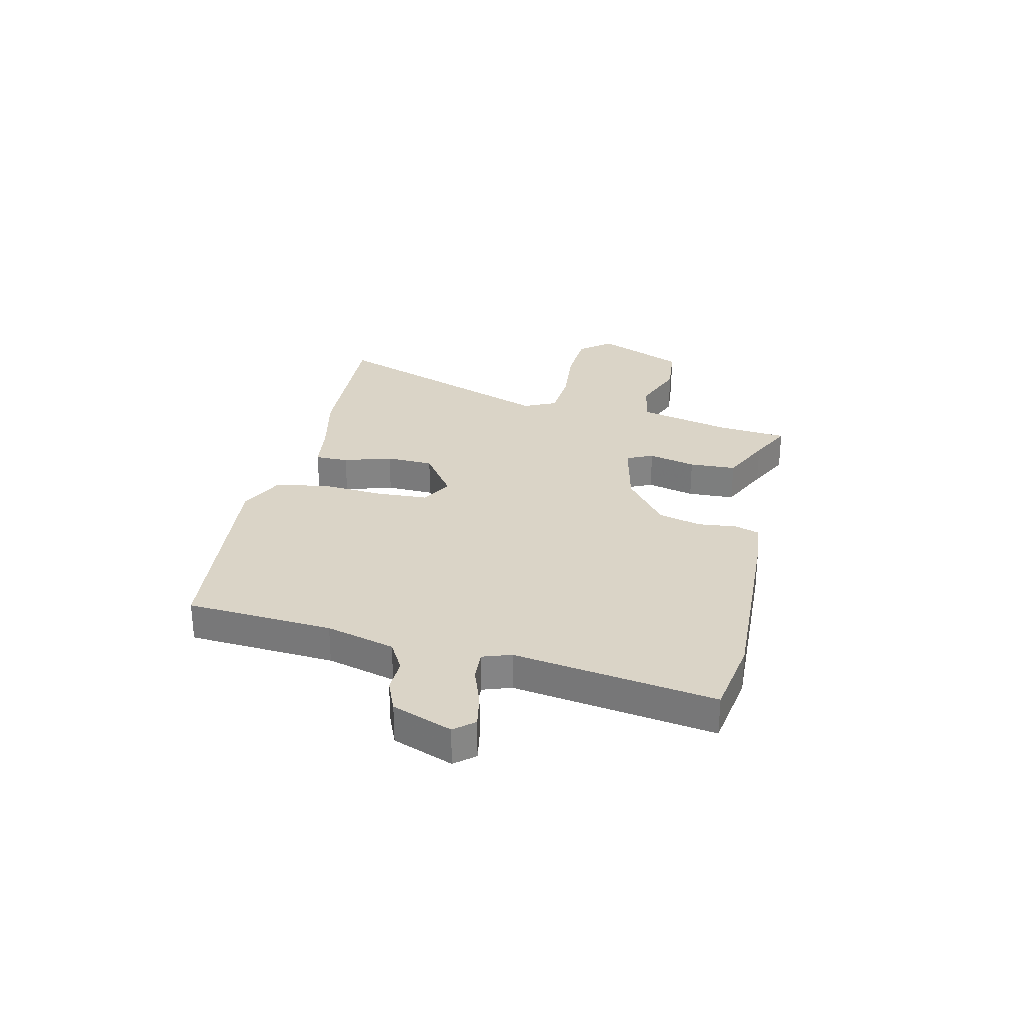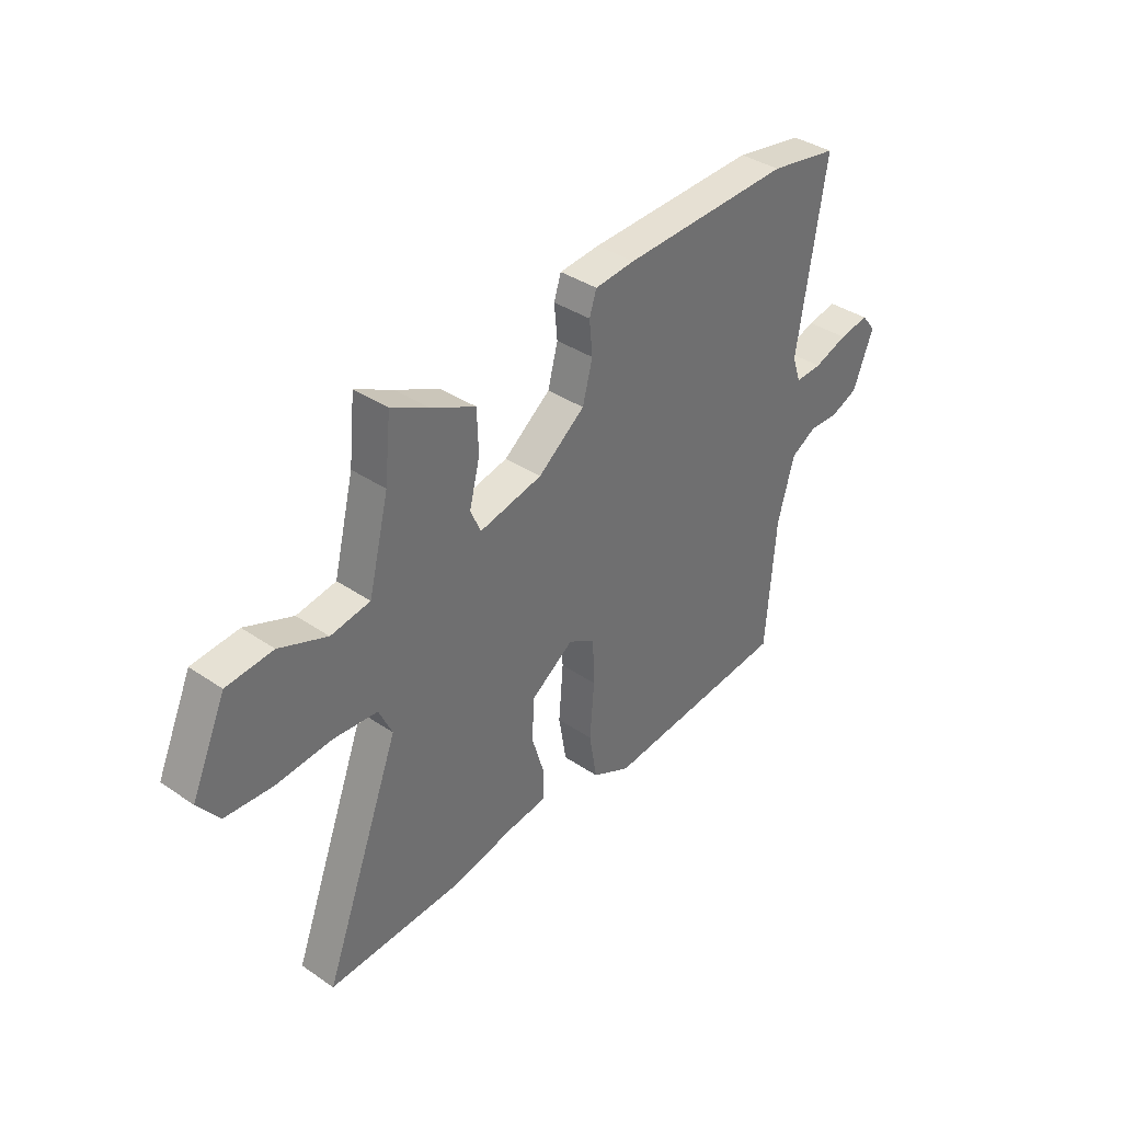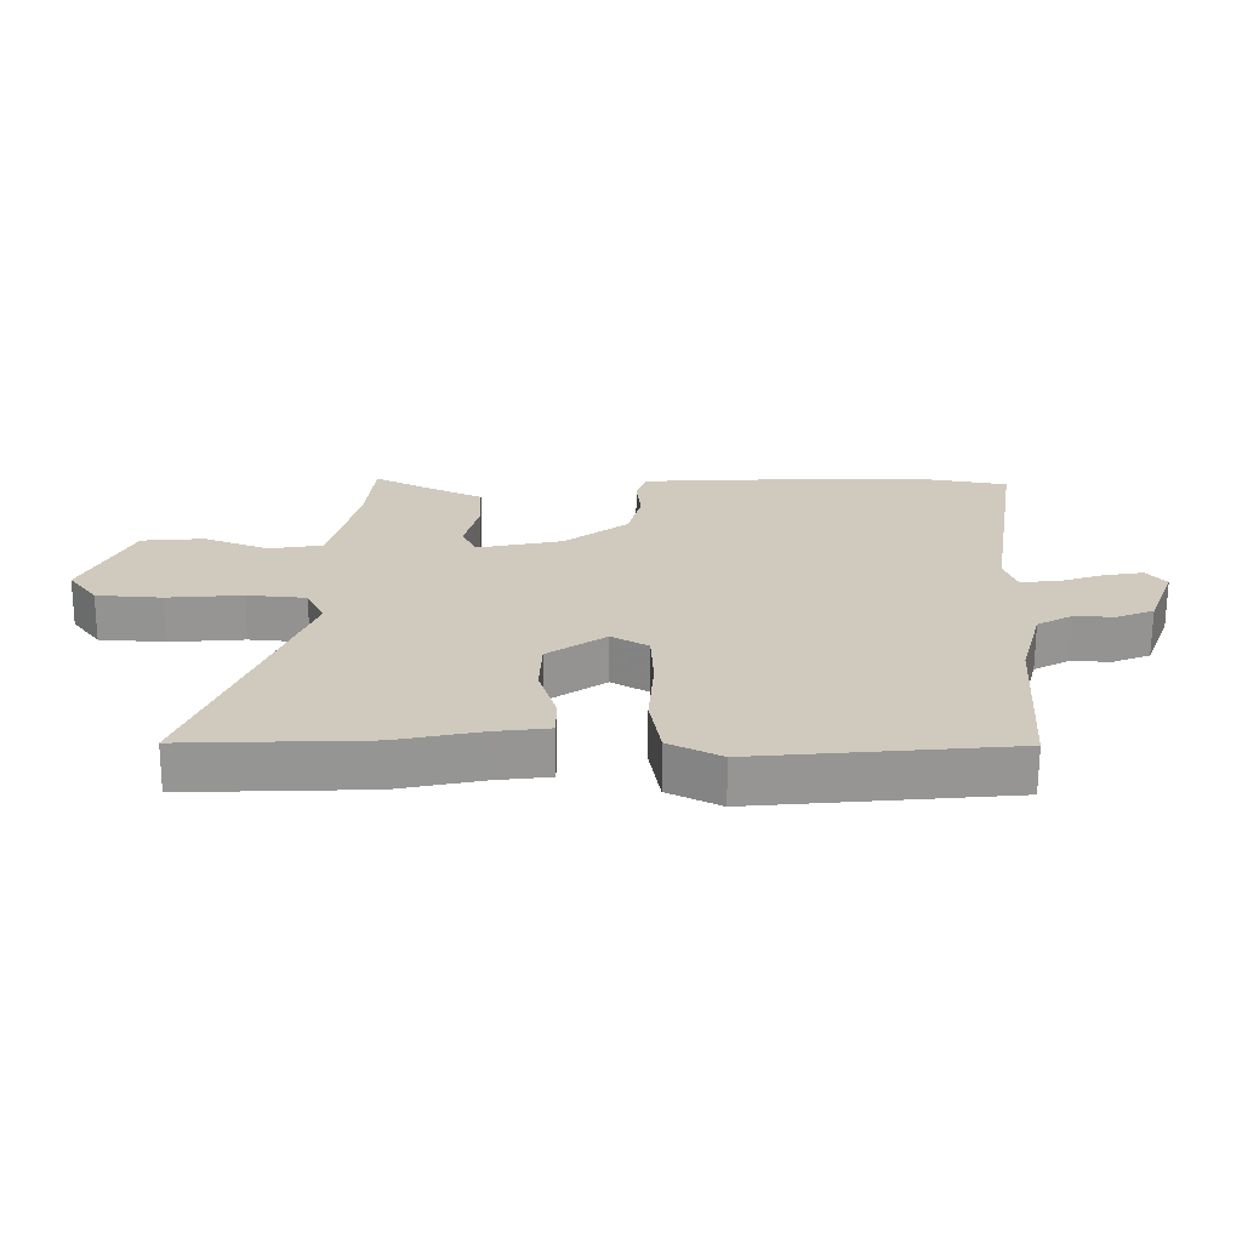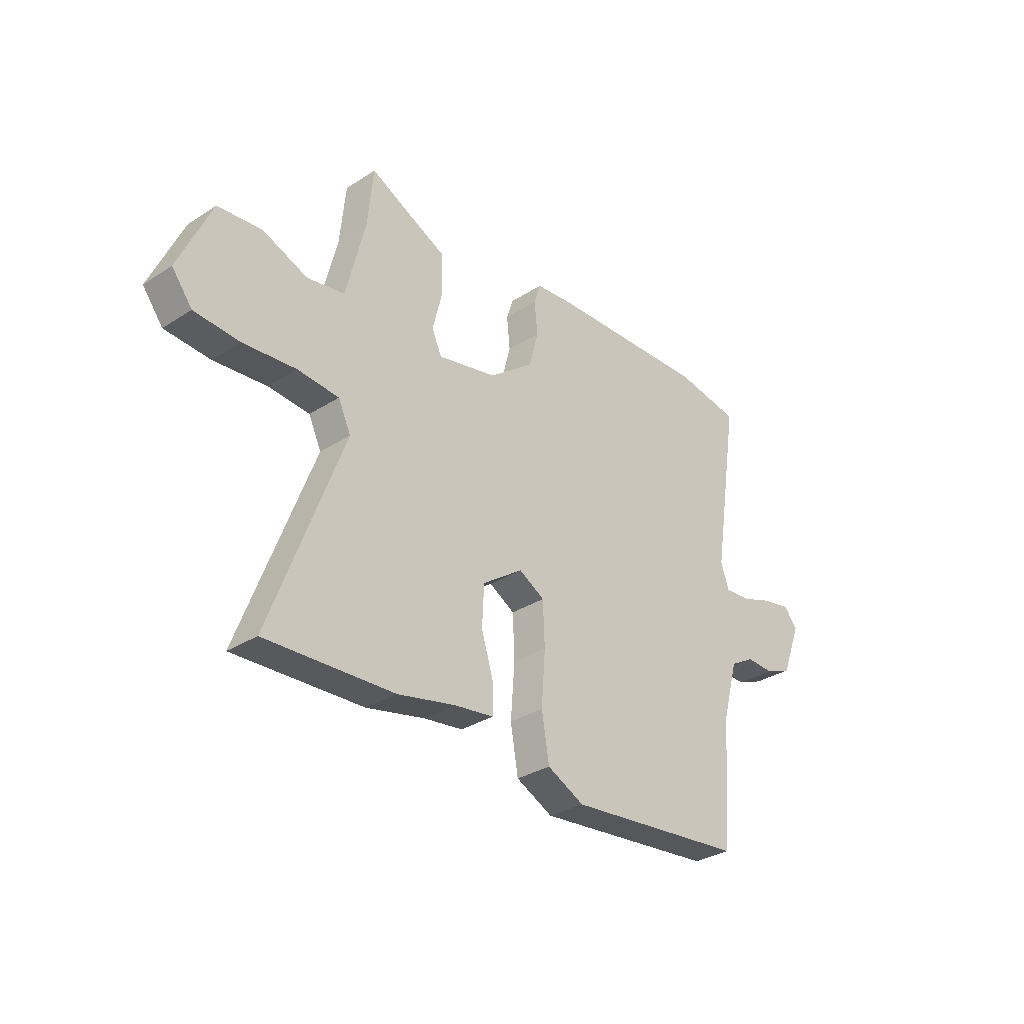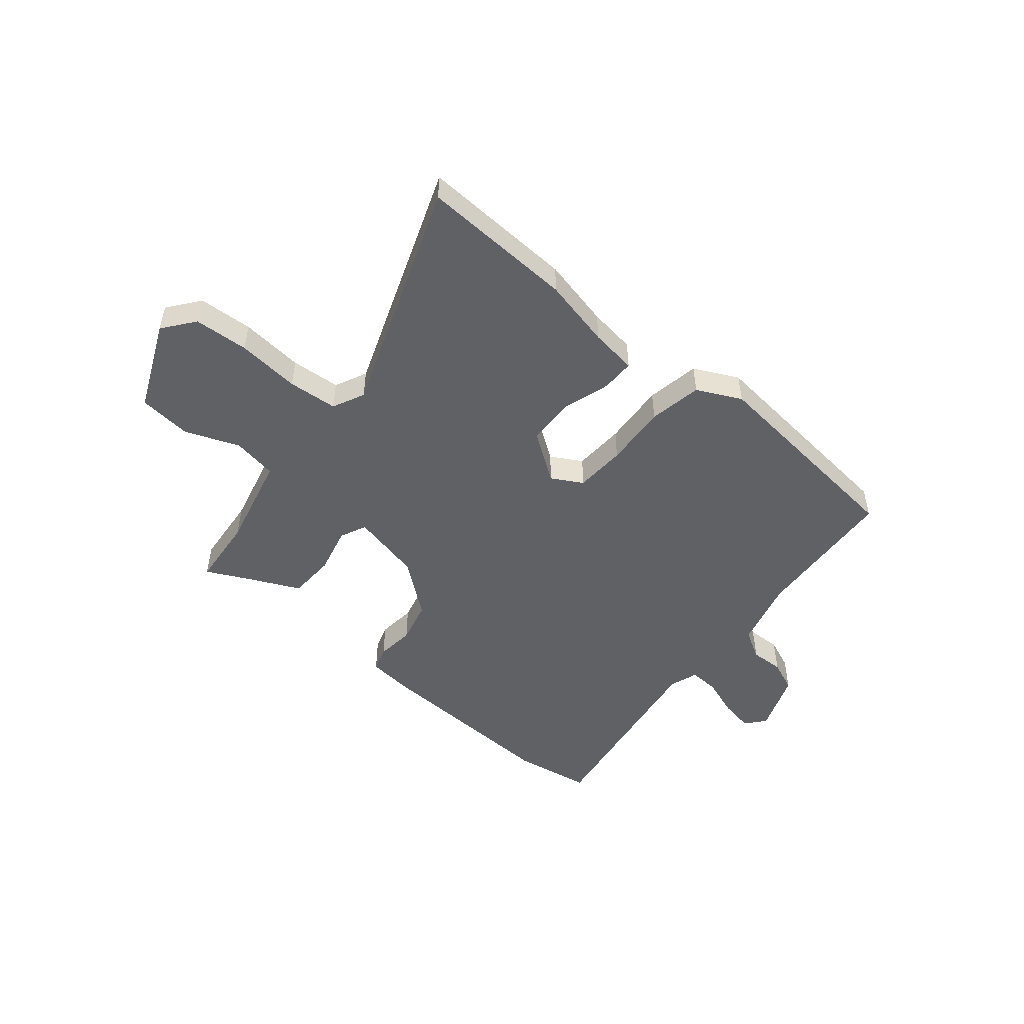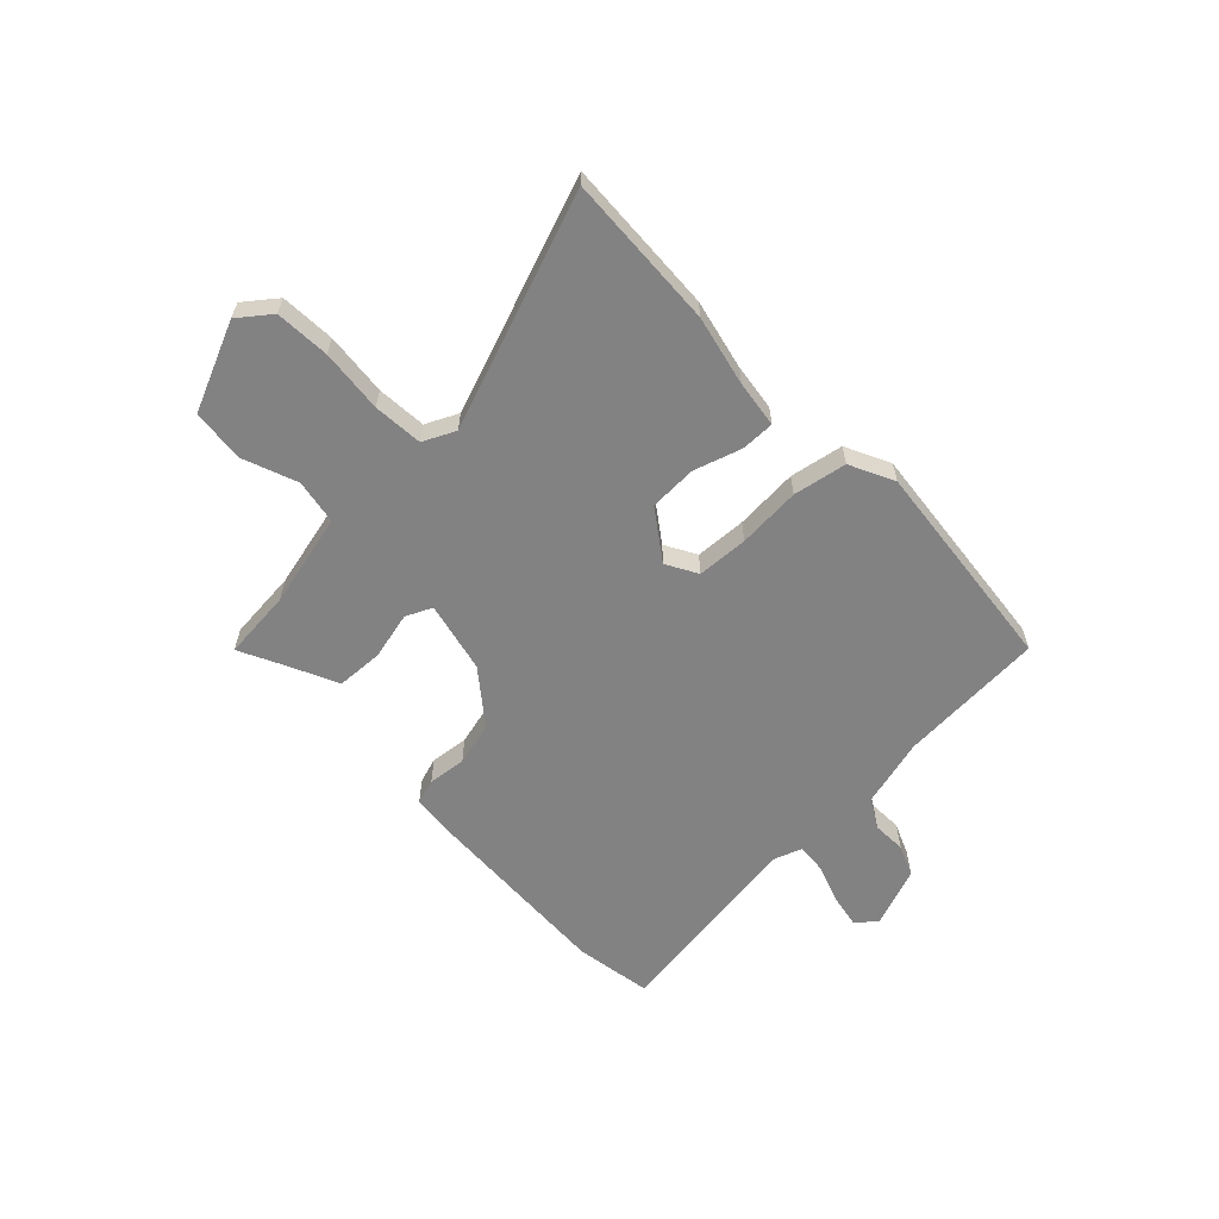
<metadata>
{"format":"obj","ext":"obj","renderer":"f3d","projection":"perspective","resolution":1024,"background":"white","views":[{"elev":28.9,"azim":-77.6,"up":"+Y"},{"elev":37.5,"azim":131.1,"up":"+Z"},{"elev":-67.2,"azim":179.7,"up":"+Z"},{"elev":-31.4,"azim":132.4,"up":"+Z"},{"elev":-50.0,"azim":139.7,"up":"+Y"},{"elev":-60.8,"azim":133.2,"up":"+Y"}]}
</metadata>
<code>
v 0.438 0.07 0.497
v 0.451 0.07 0.368
v 0.494 0.07 0.194
v 0.577 0.07 0.18
v 0.678 0.07 0.22
v 0.776 0.07 0.211
v 0.849 0.07 0.048
v 0.804 0.07 -0.011
v 0.703 0.07 -0.018
v 0.586 0.07 -0.008
v 0.494 0.07 -0.016
v 0.466 0.07 -0.076
v 0.628 0.07 -0.505
v 0.342 0.07 -0.494
v 0.212 0.07 -0.466
v 0.125 0.07 -0.455
v 0.125 0.07 -0.393
v 0.152 0.07 -0.304
v 0.148 0.07 -0.216
v 0.057 0.07 -0.153
v 0 0.07 -0.186
v -0.004 0.07 -0.281
v 0.005 0.07 -0.398
v -0.012 0.07 -0.497
v -0.094 0.07 -0.538
v -0.494 0.07 -0.5
v -0.514 0.07 -0.229
v -0.549 0.07 -0.102
v -0.604 0.07 -0.071
v -0.666 0.07 -0.074
v -0.725 0.07 -0.05
v -0.768 0.07 0.061
v -0.738 0.07 0.098
v -0.675 0.07 0.087
v -0.603 0.07 0.062
v -0.546 0.07 0.059
v -0.528 0.07 0.112
v -0.587 0.07 0.485
v -0.442 0.07 0.51
v -0.084 0.07 0.498
v 0.001 0.07 0.49
v 0.016 0.07 0.444
v 0.009 0.07 0.373
v 0.03 0.07 0.293
v 0.129 0.07 0.217
v 0.262 0.07 0.188
v 0.284 0.07 0.237
v 0.262 0.07 0.325
v 0.265 0.07 0.412
v 0.359 0.07 0.457
v 0.438 0 0.497
v 0.451 0 0.368
v 0.494 0 0.194
v 0.577 0 0.18
v 0.678 0 0.22
v 0.776 0 0.211
v 0.849 0 0.048
v 0.804 0 -0.011
v 0.703 0 -0.018
v 0.586 0 -0.008
v 0.494 0 -0.016
v 0.466 0 -0.076
v 0.628 0 -0.505
v 0.342 0 -0.494
v 0.212 0 -0.466
v 0.125 0 -0.455
v 0.125 0 -0.393
v 0.152 0 -0.304
v 0.148 0 -0.216
v 0.057 0 -0.153
v 0 0 -0.186
v -0.004 0 -0.281
v 0.005 0 -0.398
v -0.012 0 -0.497
v -0.094 0 -0.538
v -0.494 0 -0.5
v -0.514 0 -0.229
v -0.549 0 -0.102
v -0.604 0 -0.071
v -0.666 0 -0.074
v -0.725 0 -0.05
v -0.768 0 0.061
v -0.738 0 0.098
v -0.675 0 0.087
v -0.603 0 0.062
v -0.546 0 0.059
v -0.528 0 0.112
v -0.587 0 0.485
v -0.442 0 0.51
v -0.084 0 0.498
v 0.001 0 0.49
v 0.016 0 0.444
v 0.009 0 0.373
v 0.03 0 0.293
v 0.129 0 0.217
v 0.262 0 0.188
v 0.284 0 0.237
v 0.262 0 0.325
v 0.265 0 0.412
v 0.359 0 0.457
f 47 48 49 50
f 47 50 1 2
f 46 47 2 3
f 40 41 42 43
f 40 43 44
f 37 38 39 40
f 36 37 40 44
f 32 33 34 35
f 32 35 36
f 29 30 31 32
f 28 29 32 36
f 27 28 36 44
f 22 23 24 25
f 21 22 25 26
f 15 16 17 18
f 15 18 19
f 12 13 14 15
f 11 12 15 19
f 7 8 9 10
f 7 10 11
f 4 5 6 7
f 46 3 4 7
f 45 46 7 11
f 21 26 27 44
f 20 21 44 45
f 11 19 20 45
f 100 99 98 97
f 52 51 100 97
f 53 52 97 96
f 93 92 91 90
f 94 93 90
f 90 89 88 87
f 94 90 87 86
f 85 84 83 82
f 86 85 82
f 82 81 80 79
f 86 82 79 78
f 94 86 78 77
f 75 74 73 72
f 76 75 72 71
f 68 67 66 65
f 69 68 65
f 65 64 63 62
f 69 65 62 61
f 60 59 58 57
f 61 60 57
f 57 56 55 54
f 57 54 53 96
f 61 57 96 95
f 94 77 76 71
f 95 94 71 70
f 95 70 69 61
f 1 51 52 2
f 2 52 53 3
f 3 53 54 4
f 4 54 55 5
f 5 55 56 6
f 6 56 57 7
f 7 57 58 8
f 8 58 59 9
f 9 59 60 10
f 10 60 61 11
f 11 61 62 12
f 12 62 63 13
f 13 63 64 14
f 14 64 65 15
f 15 65 66 16
f 16 66 67 17
f 17 67 68 18
f 18 68 69 19
f 19 69 70 20
f 20 70 71 21
f 21 71 72 22
f 22 72 73 23
f 23 73 74 24
f 24 74 75 25
f 25 75 76 26
f 26 76 77 27
f 27 77 78 28
f 28 78 79 29
f 29 79 80 30
f 30 80 81 31
f 31 81 82 32
f 32 82 83 33
f 33 83 84 34
f 34 84 85 35
f 35 85 86 36
f 36 86 87 37
f 37 87 88 38
f 38 88 89 39
f 39 89 90 40
f 40 90 91 41
f 41 91 92 42
f 42 92 93 43
f 43 93 94 44
f 44 94 95 45
f 45 95 96 46
f 46 96 97 47
f 47 97 98 48
f 48 98 99 49
f 49 99 100 50
f 50 100 51 1

</code>
